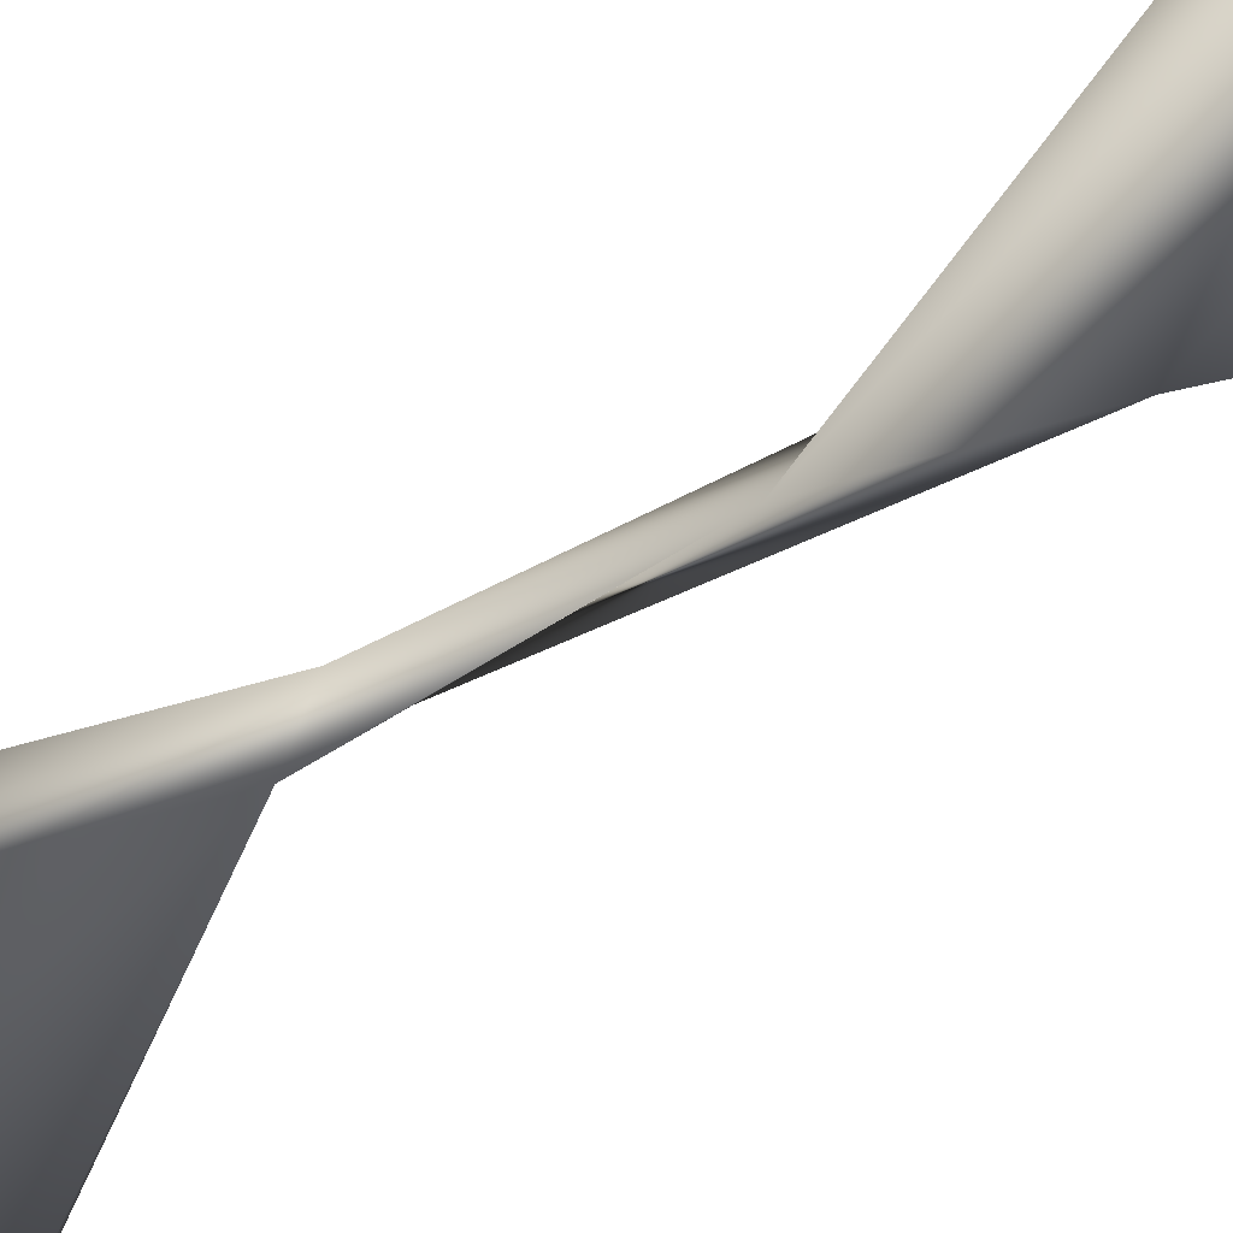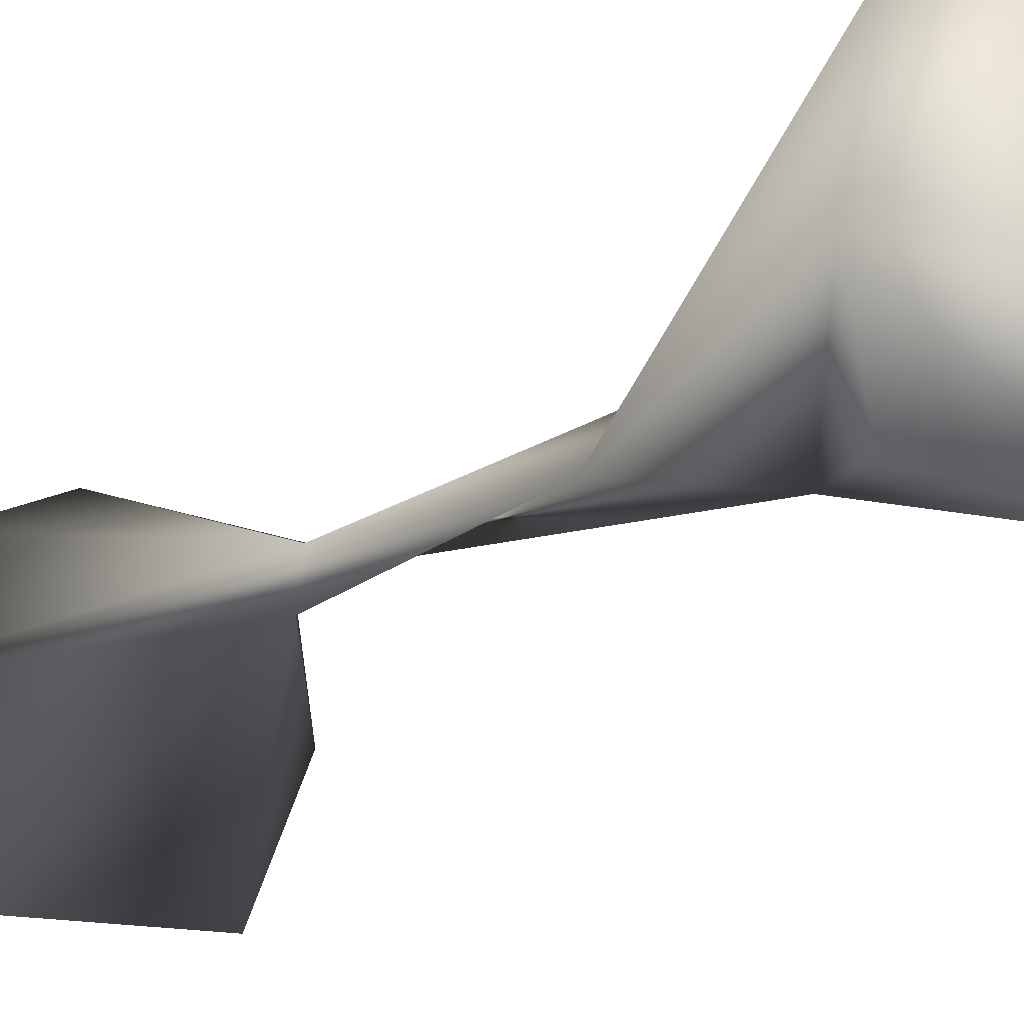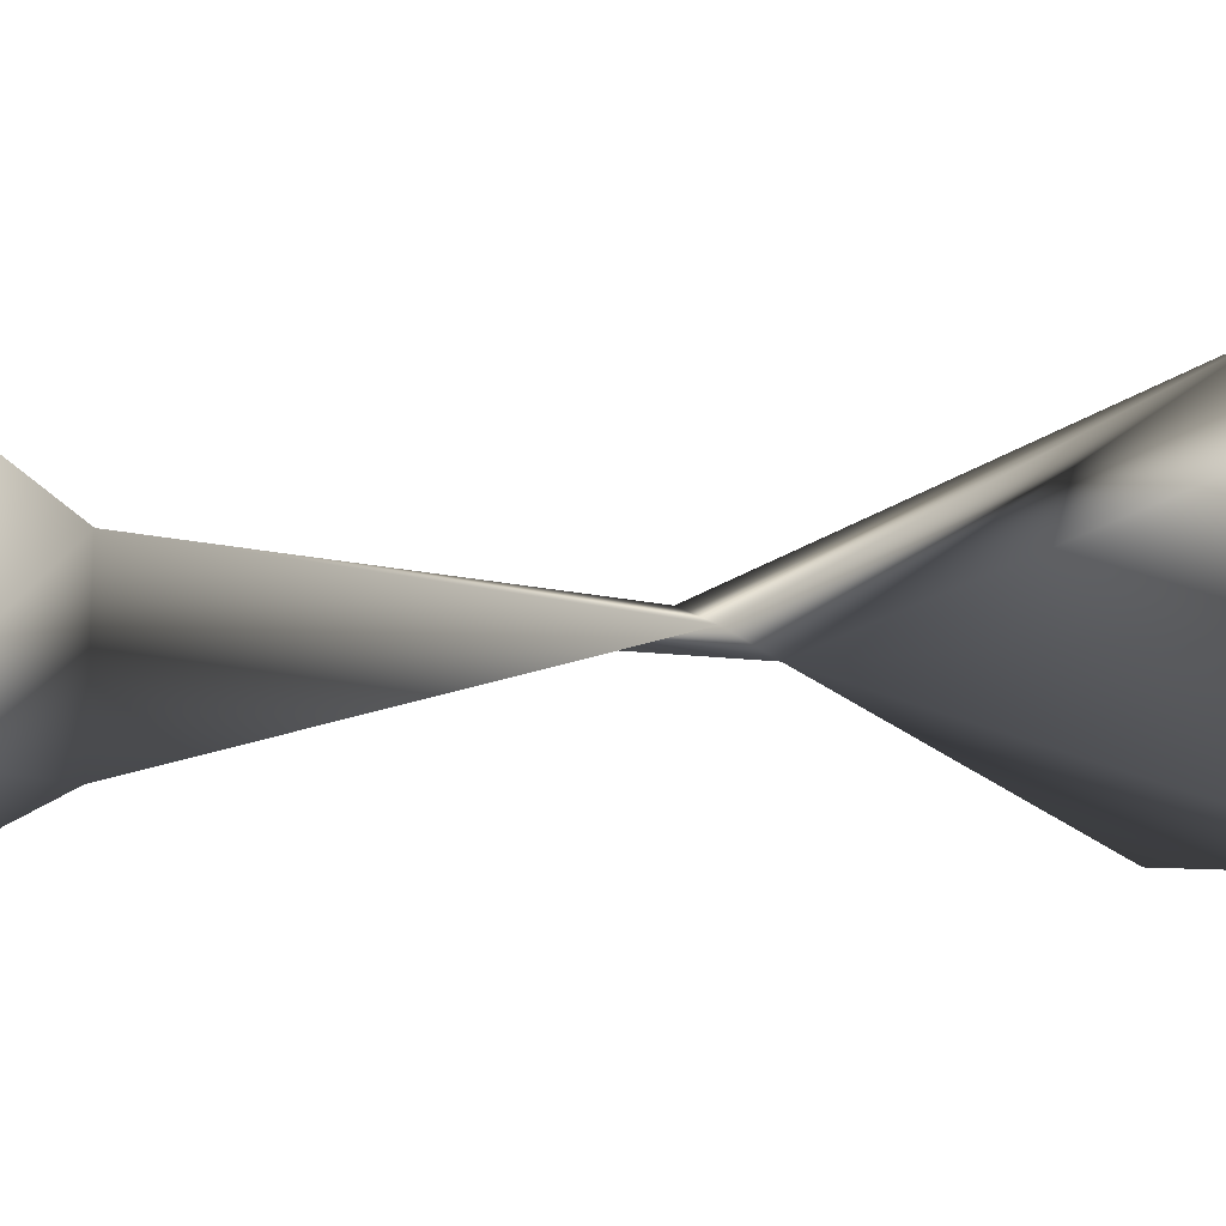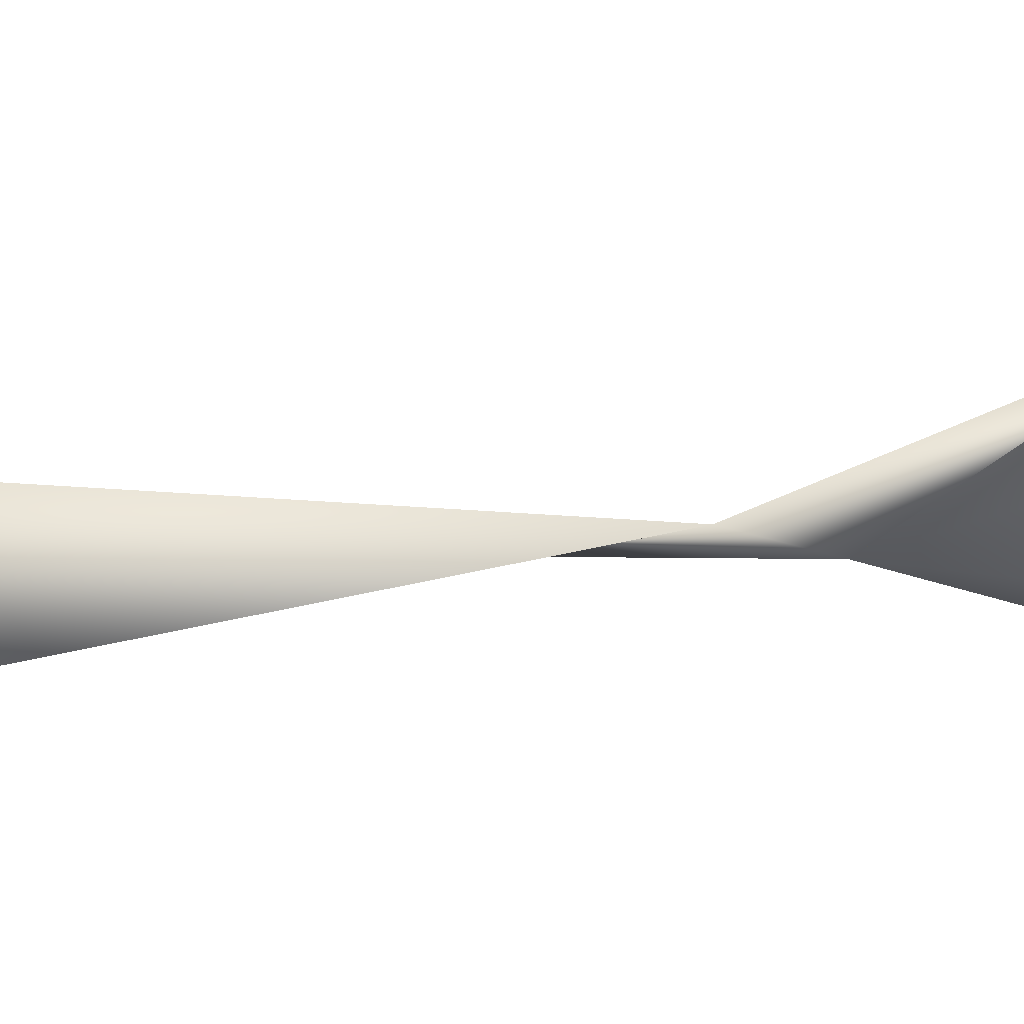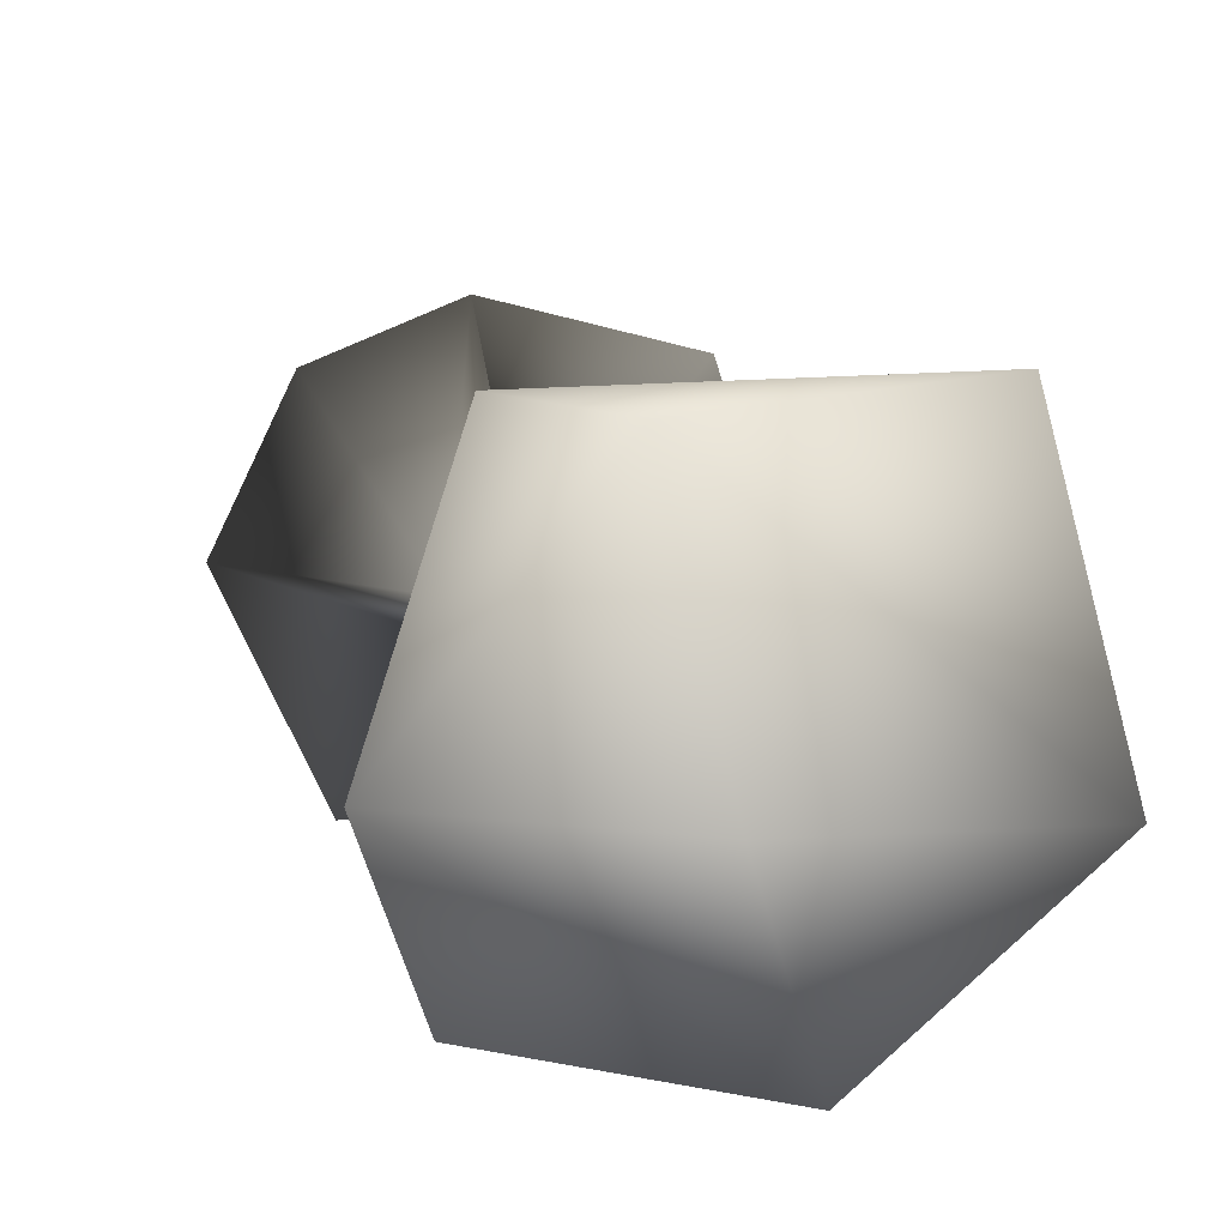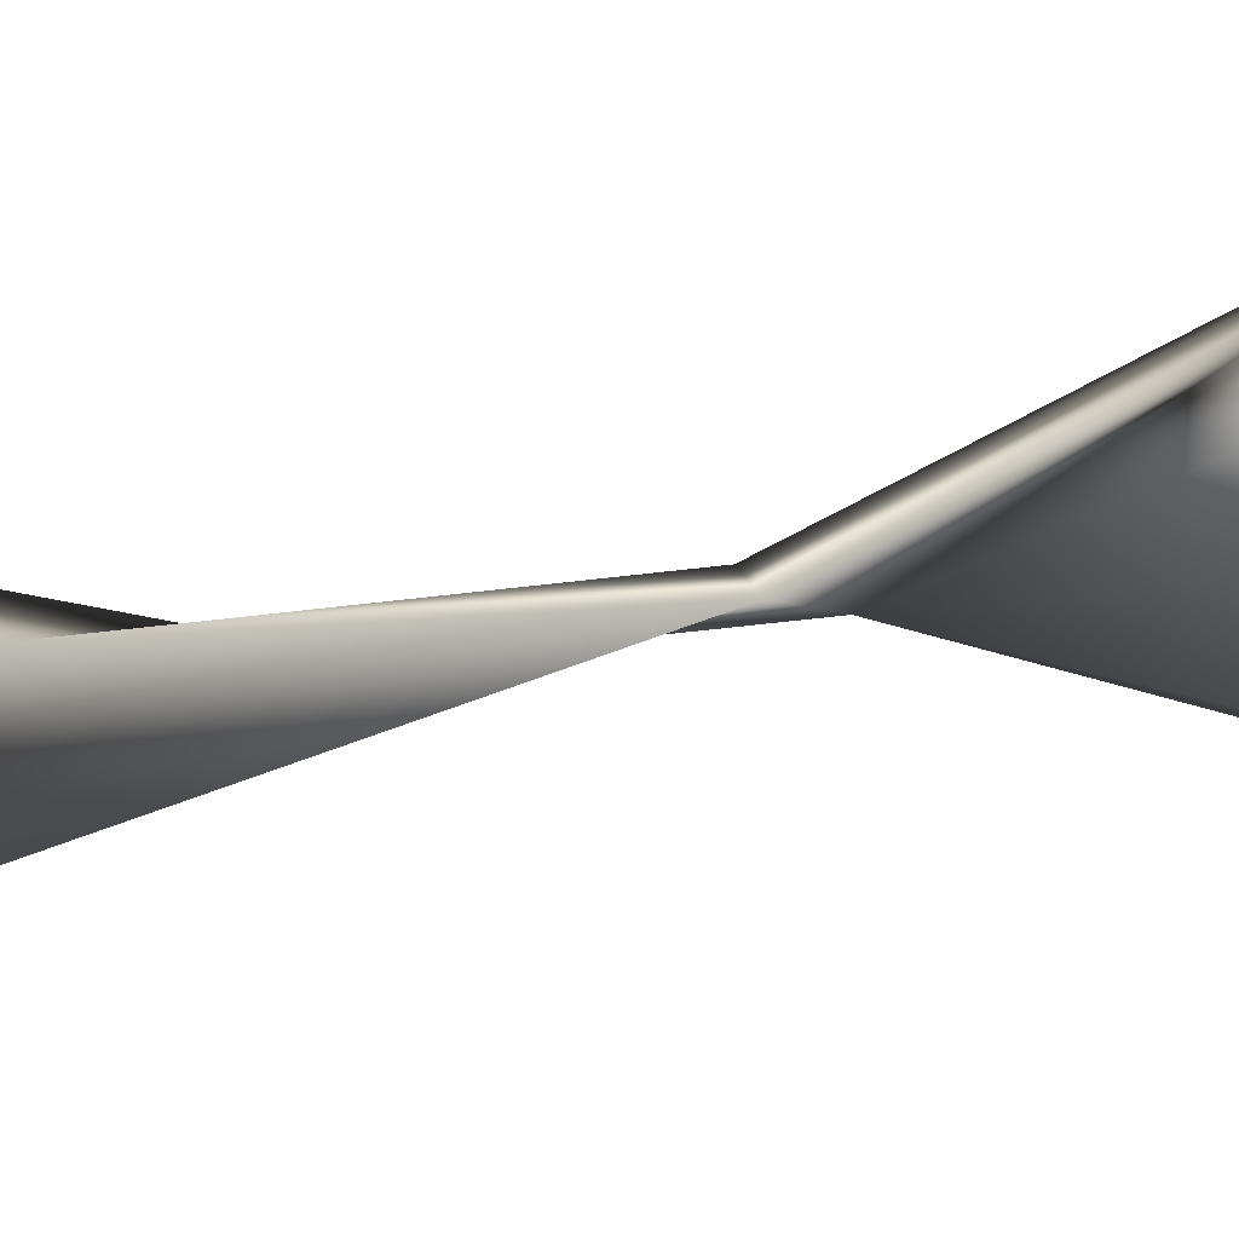
<metadata>
{"format":"obj","ext":"obj","renderer":"f3d","projection":"perspective","resolution":1024,"background":"white","views":[{"elev":-38.2,"azim":-49.1,"up":"+Y"},{"elev":-14.8,"azim":-32.2,"up":"+Y"},{"elev":0.9,"azim":37.2,"up":"+Y"},{"elev":-19.0,"azim":99.8,"up":"+Y"},{"elev":3.3,"azim":-10.1,"up":"+Y"},{"elev":11.1,"azim":48.0,"up":"+Y"}]}
</metadata>
<code>
o duplicate_spine_10.002
v -0.1335 -0.02398 0.009061
v -0.008508 -0.03474 0.02595
v -0.03784 0.09761 0.01923
v 0.1254 -0.03294 0.01532
v 0.0221 -0.1238 0.01094
v -0.1019 -0.1017 -0.01187
v 0.09319 0.113 -0.001882
v 0.01638 -0.05474 -0.2142
v -0.08835 0.1063 -0.01212
v 0.05586 0.04116 -0.1774
v 0.01848 -0.00261 -0.4064
v 0.02725 -0.000547 -0.6029
v 0.0132 -0.01781 -0.6684
v -0.009825 0.007293 -0.62
v 0.2214 -0.004573 -1.011
v 0.1779 0.1088 -0.9698
v 0.05554 -0.05916 -1.036
v -0.0735 0.004229 -1.012
v 0.1679 -0.1241 -1.002
v -0.008993 -0.1266 -1.008
v 0.06243 0.1387 -1.02
v -0.02645 0.1015 -1.021
f 6 5 1
f 3 7 9
f 8 4 5
f 8 5 6
f 6 1 8
f 10 4 8
f 1 9 11
f 10 12 14
f 21 12 13
f 15 16 13
f 13 14 18
f 13 18 20
f 18 14 22
f 21 22 14
f 21 13 16
f 17 21 15
f 17 15 19
f 18 17 20
f 21 16 15
f 9 1 3
f 3 2 4
f 3 4 7
f 4 2 5
f 7 4 10
f 10 8 12
f 8 1 11
f 13 12 11
f 13 11 14
f 12 8 11
f 10 11 9
f 14 11 10
f 21 14 12
f 13 19 15
f 13 20 19
f 5 2 1
f 9 7 10
f 21 17 22
f 17 18 22
f 19 20 17
f 1 2 3

</code>
